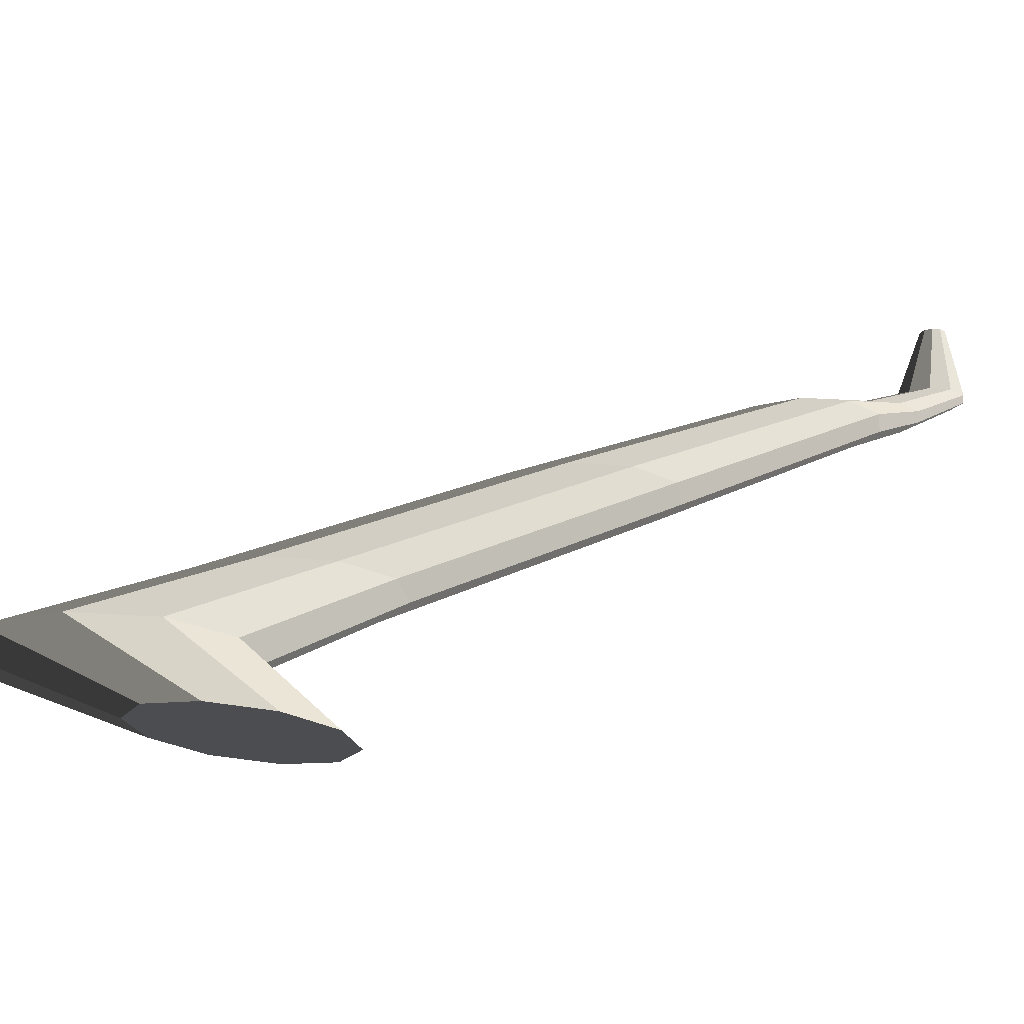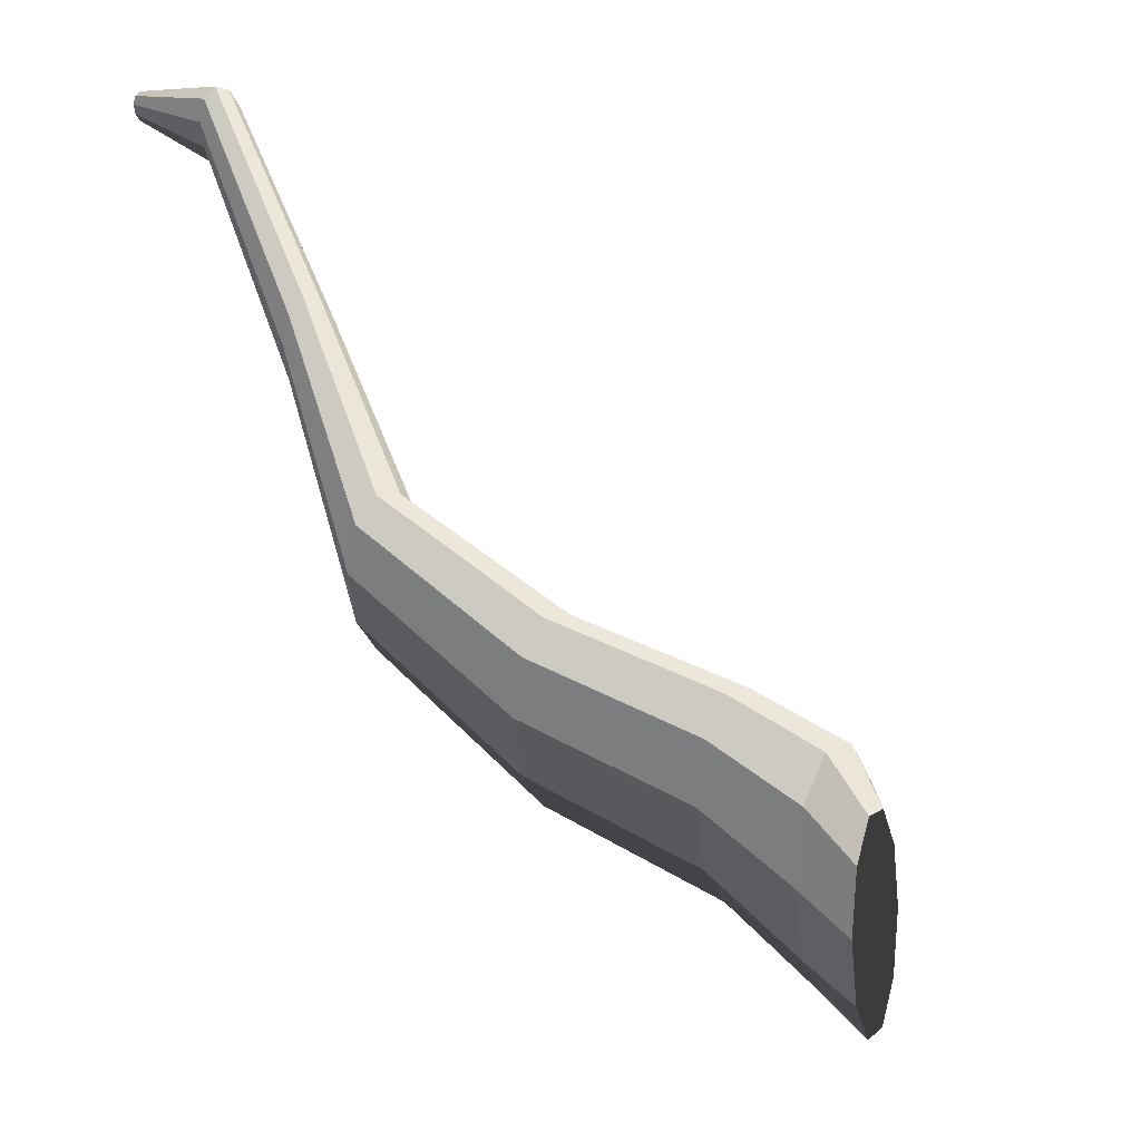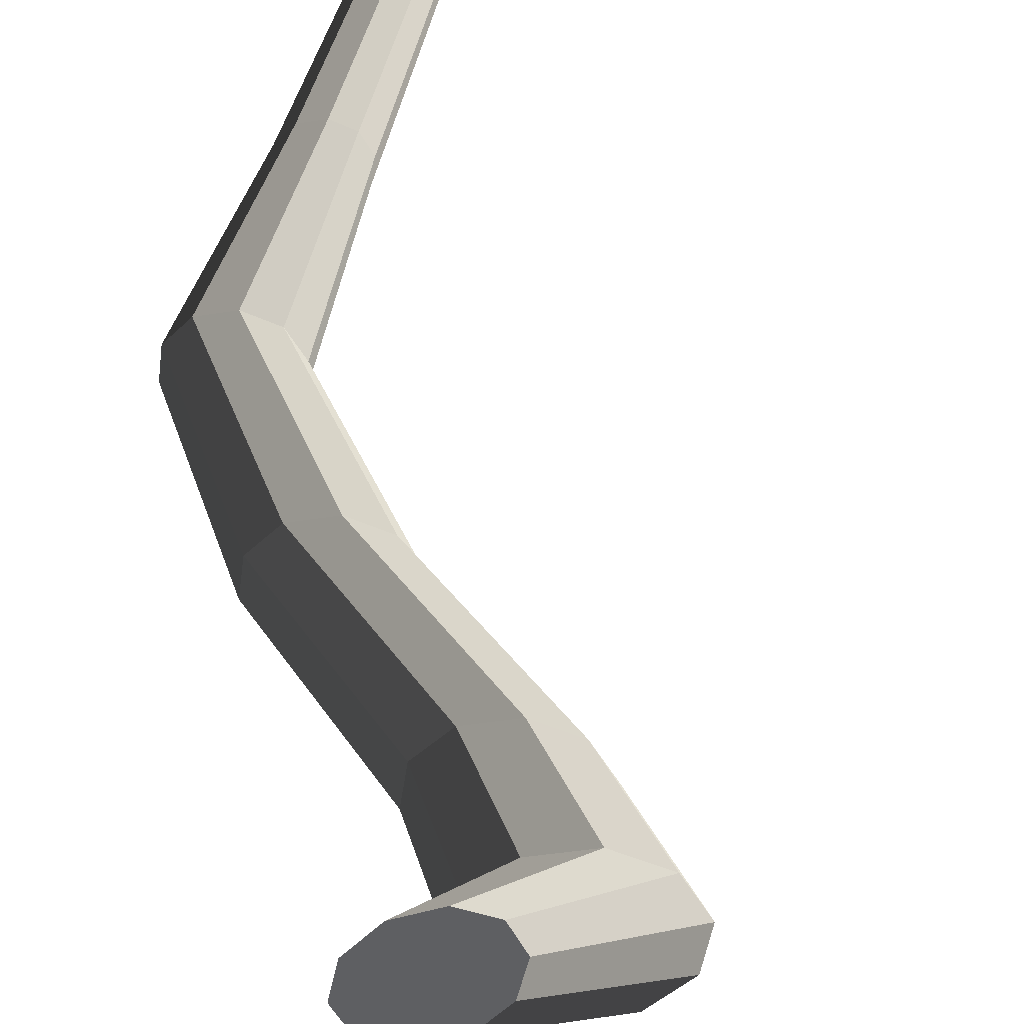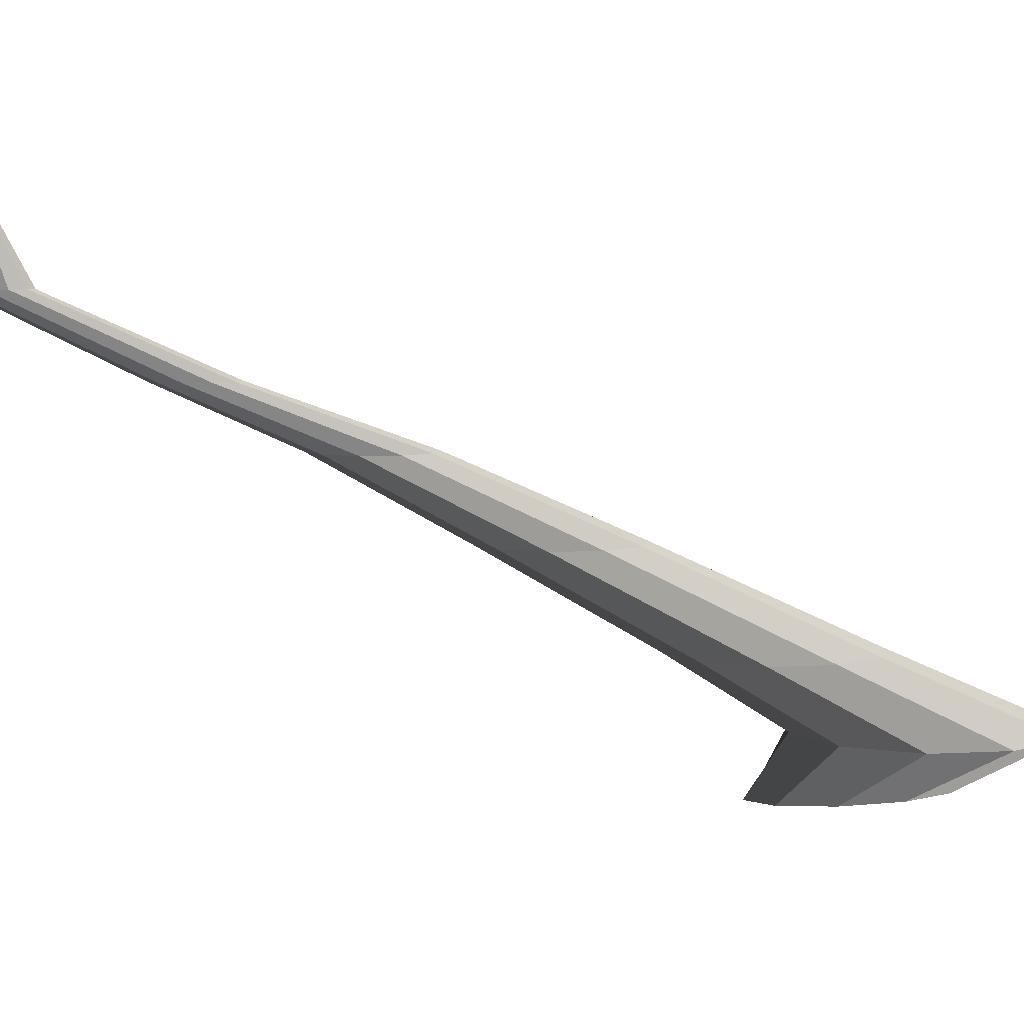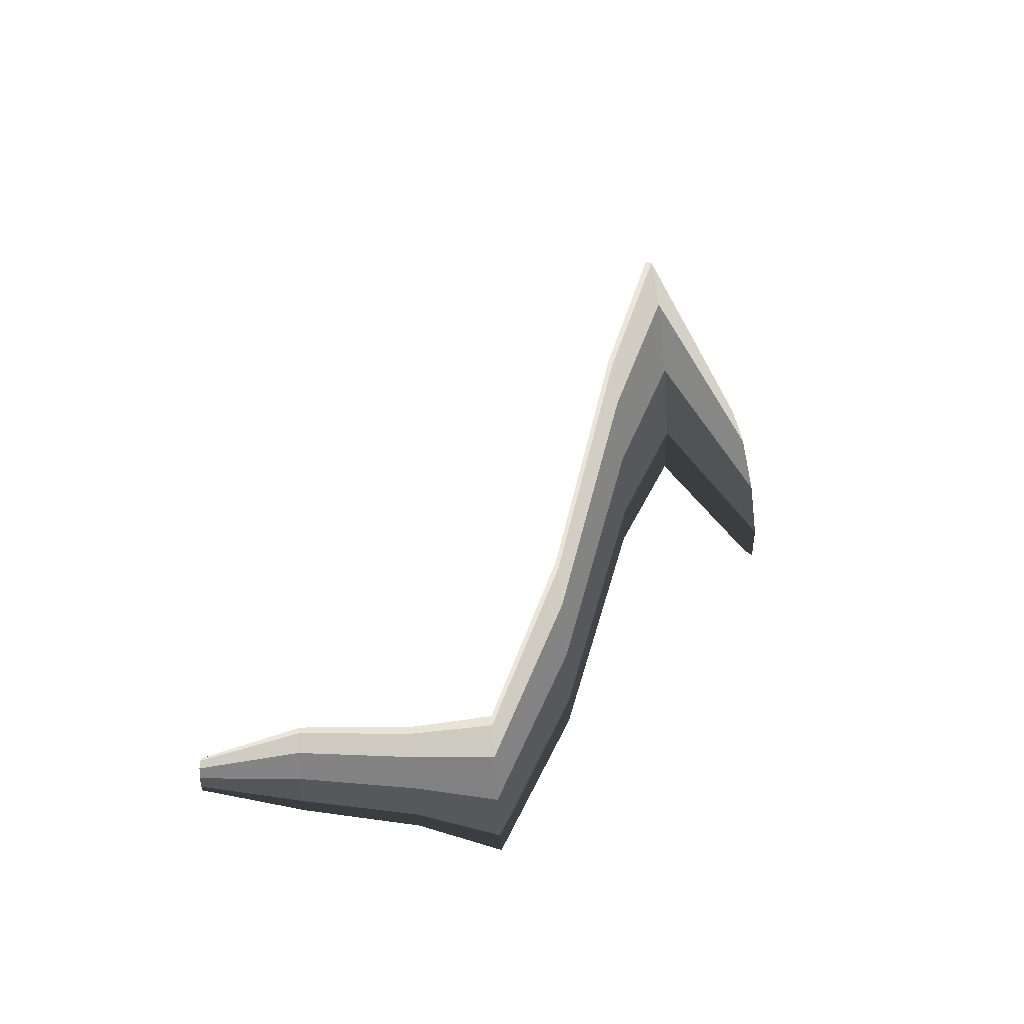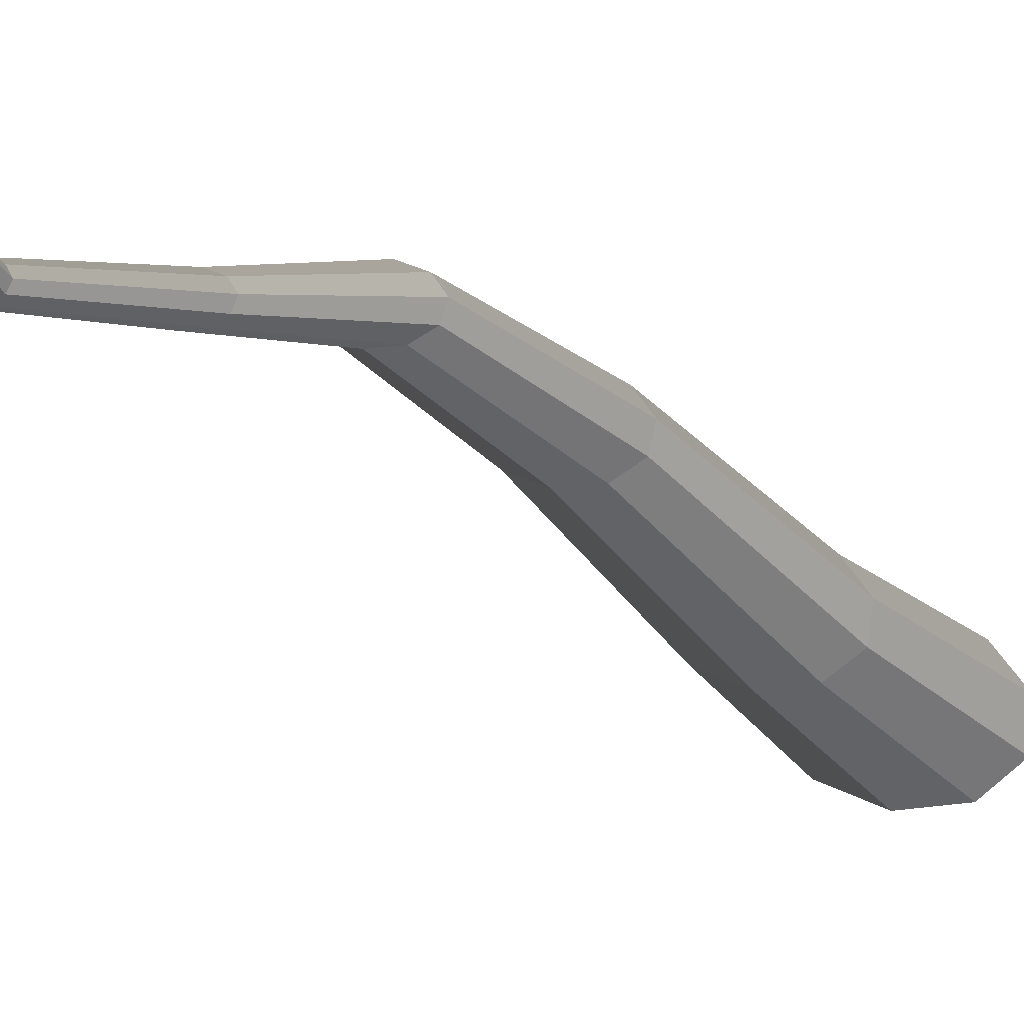
<metadata>
{"format":"obj","ext":"obj","renderer":"f3d","projection":"perspective","resolution":1024,"background":"white","views":[{"elev":-19.7,"azim":-153.7,"up":"+Y"},{"elev":2.4,"azim":-64.7,"up":"+Z"},{"elev":-49.4,"azim":-26.2,"up":"+Y"},{"elev":5.6,"azim":62.1,"up":"+Y"},{"elev":79.6,"azim":-94.4,"up":"+Z"},{"elev":44.8,"azim":64.5,"up":"+Y"}]}
</metadata>
<code>
v 0.02916 -0.3237 -0.5358
v -0.004134 -0.3265 -0.4111
v 0.08303 -0.3192 -0.4881
v -0.03742 -0.3293 -0.5357
v -0.09129 -0.3338 -0.4881
v -0.1119 -0.3355 -0.4111
v -0.09129 -0.3338 -0.3341
v -0.03741 -0.3293 -0.2865
v 0.02916 -0.3237 -0.2865
v 0.08304 -0.3192 -0.3341
v 0.1036 -0.3174 -0.4111
v 0.08303 -0.3192 -0.4881
v 0.2985 -0.2197 -0.4728
v 0.2221 -0.2197 -0.5283
v 0.02916 -0.3237 -0.5358
v 0.02916 -0.3237 -0.5358
v 0.2221 -0.2197 -0.5283
v 0.1276 -0.2197 -0.5283
v -0.03742 -0.3293 -0.5357
v -0.03742 -0.3293 -0.5357
v 0.1276 -0.2197 -0.5283
v 0.05119 -0.2197 -0.4728
v -0.09129 -0.3338 -0.4881
v -0.09129 -0.3338 -0.4881
v 0.05119 -0.2197 -0.4728
v 0.022 -0.2197 -0.3829
v -0.1119 -0.3355 -0.4111
v -0.1119 -0.3355 -0.4111
v 0.022 -0.2197 -0.3829
v 0.05119 -0.2197 -0.2931
v -0.09129 -0.3338 -0.3341
v -0.09129 -0.3338 -0.3341
v 0.05119 -0.2197 -0.2931
v 0.1276 -0.2197 -0.2376
v -0.03741 -0.3293 -0.2865
v -0.03741 -0.3293 -0.2865
v 0.1276 -0.2197 -0.2376
v 0.2221 -0.2197 -0.2376
v 0.02916 -0.3237 -0.2865
v 0.02916 -0.3237 -0.2865
v 0.2221 -0.2197 -0.2376
v 0.2985 -0.2197 -0.2931
v 0.08304 -0.3192 -0.3341
v 0.08304 -0.3192 -0.3341
v 0.2985 -0.2197 -0.2931
v 0.3277 -0.2197 -0.3829
v 0.1036 -0.3174 -0.4111
v 0.1036 -0.3174 -0.4111
v 0.3277 -0.2197 -0.3829
v 0.2985 -0.2197 -0.4728
v 0.08303 -0.3192 -0.4881
v 0.2985 -0.2197 -0.4728
v 0.1328 -0.1461 -0.3541
v 0.06968 -0.1461 -0.3999
v 0.2221 -0.2197 -0.5283
v 0.2221 -0.2197 -0.5283
v 0.06968 -0.1461 -0.3999
v -0.00826 -0.1461 -0.3999
v 0.1276 -0.2197 -0.5283
v 0.1276 -0.2197 -0.5283
v -0.00826 -0.1461 -0.3999
v -0.07133 -0.1461 -0.3541
v 0.05119 -0.2197 -0.4728
v 0.05119 -0.2197 -0.4728
v -0.07133 -0.1461 -0.3541
v -0.09542 -0.1461 -0.2799
v 0.022 -0.2197 -0.3829
v 0.022 -0.2197 -0.3829
v -0.09542 -0.1461 -0.2799
v -0.07133 -0.1461 -0.2058
v 0.05119 -0.2197 -0.2931
v 0.05119 -0.2197 -0.2931
v -0.07133 -0.1461 -0.2058
v -0.008275 -0.1461 -0.1599
v 0.1276 -0.2197 -0.2376
v 0.1276 -0.2197 -0.2376
v -0.008275 -0.1461 -0.1599
v 0.06969 -0.1461 -0.1599
v 0.2221 -0.2197 -0.2376
v 0.2221 -0.2197 -0.2376
v 0.06969 -0.1461 -0.1599
v 0.1328 -0.1461 -0.2058
v 0.2985 -0.2197 -0.2931
v 0.2985 -0.2197 -0.2931
v 0.1328 -0.1461 -0.2058
v 0.1568 -0.1461 -0.2799
v 0.3277 -0.2197 -0.3829
v 0.3277 -0.2197 -0.3829
v 0.1568 -0.1461 -0.2799
v 0.1328 -0.1461 -0.3541
v 0.2985 -0.2197 -0.4728
v 0.1328 -0.1461 -0.3541
v -0.1589 -0.04634 -0.2237
v -0.2118 -0.04634 -0.2622
v 0.06968 -0.1461 -0.3999
v 0.06968 -0.1461 -0.3999
v -0.2118 -0.04634 -0.2622
v -0.2772 -0.04634 -0.2622
v -0.00826 -0.1461 -0.3999
v -0.00826 -0.1461 -0.3999
v -0.2772 -0.04634 -0.2622
v -0.3301 -0.04634 -0.2237
v -0.07133 -0.1461 -0.3541
v -0.07133 -0.1461 -0.3541
v -0.3301 -0.04634 -0.2237
v -0.3503 -0.04634 -0.1615
v -0.09542 -0.1461 -0.2799
v -0.09542 -0.1461 -0.2799
v -0.3503 -0.04634 -0.1615
v -0.3301 -0.04634 -0.09934
v -0.07133 -0.1461 -0.2058
v -0.07133 -0.1461 -0.2058
v -0.3301 -0.04634 -0.09934
v -0.2772 -0.04634 -0.0609
v -0.008275 -0.1461 -0.1599
v -0.008275 -0.1461 -0.1599
v -0.2772 -0.04634 -0.0609
v -0.2118 -0.04634 -0.06088
v 0.06969 -0.1461 -0.1599
v 0.06969 -0.1461 -0.1599
v -0.2118 -0.04634 -0.06088
v -0.1589 -0.04634 -0.09934
v 0.1328 -0.1461 -0.2058
v 0.1328 -0.1461 -0.2058
v -0.1589 -0.04634 -0.09934
v -0.1387 -0.04634 -0.1615
v 0.1568 -0.1461 -0.2799
v 0.1568 -0.1461 -0.2799
v -0.1387 -0.04634 -0.1615
v -0.1589 -0.04634 -0.2237
v 0.1328 -0.1461 -0.3541
v -0.1589 -0.04634 -0.2237
v -0.3673 0.05414 -0.05566
v -0.4085 0.05414 -0.08565
v -0.2118 -0.04634 -0.2622
v -0.2118 -0.04634 -0.2622
v -0.4085 0.05414 -0.08565
v -0.4595 0.05414 -0.08564
v -0.2772 -0.04634 -0.2622
v -0.2772 -0.04634 -0.2622
v -0.4595 0.05414 -0.08564
v -0.5008 0.05414 -0.05567
v -0.3301 -0.04634 -0.2237
v -0.3301 -0.04634 -0.2237
v -0.5008 0.05414 -0.05567
v -0.5166 0.05414 -0.007156
v -0.3503 -0.04634 -0.1615
v -0.3503 -0.04634 -0.1615
v -0.5166 0.05414 -0.007156
v -0.5008 0.05414 0.04135
v -0.3301 -0.04634 -0.09934
v -0.3301 -0.04634 -0.09934
v -0.5008 0.05414 0.04135
v -0.4595 0.05414 0.07133
v -0.2772 -0.04634 -0.0609
v -0.2772 -0.04634 -0.0609
v -0.4595 0.05414 0.07133
v -0.4085 0.05414 0.07133
v -0.2118 -0.04634 -0.06088
v -0.2118 -0.04634 -0.06088
v -0.4085 0.05414 0.07133
v -0.3673 0.05414 0.04135
v -0.1589 -0.04634 -0.09934
v -0.1589 -0.04634 -0.09934
v -0.3673 0.05414 0.04135
v -0.3515 0.05414 -0.007151
v -0.1387 -0.04634 -0.1615
v -0.1387 -0.04634 -0.1615
v -0.3515 0.05414 -0.007151
v -0.3673 0.05414 -0.05566
v -0.1589 -0.04634 -0.2237
v -0.3673 0.05414 -0.05566
v -0.3887 0.1445 0.1886
v -0.4167 0.1445 0.1683
v -0.4085 0.05414 -0.08565
v -0.4085 0.05414 -0.08565
v -0.4167 0.1445 0.1683
v -0.4513 0.1445 0.1683
v -0.4595 0.05414 -0.08564
v -0.4595 0.05414 -0.08564
v -0.4513 0.1445 0.1683
v -0.4793 0.1445 0.1886
v -0.5008 0.05414 -0.05567
v -0.5008 0.05414 -0.05567
v -0.4793 0.1445 0.1886
v -0.49 0.1445 0.2215
v -0.5166 0.05414 -0.007156
v -0.5166 0.05414 -0.007156
v -0.49 0.1445 0.2215
v -0.4794 0.1445 0.2545
v -0.5008 0.05414 0.04135
v -0.5008 0.05414 0.04135
v -0.4794 0.1445 0.2545
v -0.4513 0.1445 0.2748
v -0.4595 0.05414 0.07133
v -0.4595 0.05414 0.07133
v -0.4513 0.1445 0.2748
v -0.4167 0.1445 0.2748
v -0.4085 0.05414 0.07133
v -0.4085 0.05414 0.07133
v -0.4167 0.1445 0.2748
v -0.3887 0.1445 0.2545
v -0.3673 0.05414 0.04135
v -0.3673 0.05414 0.04135
v -0.3887 0.1445 0.2545
v -0.378 0.1445 0.2215
v -0.3515 0.05414 -0.007151
v -0.3515 0.05414 -0.007151
v -0.378 0.1445 0.2215
v -0.3887 0.1445 0.1886
v -0.3673 0.05414 -0.05566
v -0.3887 0.1445 0.1886
v -0.3994 0.2525 0.4309
v -0.4208 0.2525 0.4153
v -0.4167 0.1445 0.1683
v -0.4167 0.1445 0.1683
v -0.4208 0.2525 0.4153
v -0.4472 0.2525 0.4153
v -0.4513 0.1445 0.1683
v -0.4513 0.1445 0.1683
v -0.4472 0.2525 0.4153
v -0.4686 0.2525 0.4309
v -0.4793 0.1445 0.1886
v -0.4793 0.1445 0.1886
v -0.4686 0.2525 0.4309
v -0.4768 0.2525 0.456
v -0.49 0.1445 0.2215
v -0.49 0.1445 0.2215
v -0.4768 0.2525 0.456
v -0.4686 0.2525 0.4811
v -0.4794 0.1445 0.2545
v -0.4794 0.1445 0.2545
v -0.4686 0.2525 0.4811
v -0.4473 0.2525 0.4967
v -0.4513 0.1445 0.2748
v -0.4513 0.1445 0.2748
v -0.4473 0.2525 0.4967
v -0.4208 0.2525 0.4967
v -0.4167 0.1445 0.2748
v -0.4167 0.1445 0.2748
v -0.4208 0.2525 0.4967
v -0.3994 0.2525 0.4811
v -0.3887 0.1445 0.2545
v -0.3887 0.1445 0.2545
v -0.3994 0.2525 0.4811
v -0.3913 0.2525 0.456
v -0.378 0.1445 0.2215
v -0.378 0.1445 0.2215
v -0.3913 0.2525 0.456
v -0.3994 0.2525 0.4309
v -0.3887 0.1445 0.1886
v -0.3994 0.2525 0.4309
v -0.4209 0.3531 0.4739
v -0.429 0.3531 0.468
v -0.4208 0.2525 0.4153
v -0.4208 0.2525 0.4153
v -0.429 0.3531 0.468
v -0.439 0.3531 0.468
v -0.4472 0.2525 0.4153
v -0.4472 0.2525 0.4153
v -0.439 0.3531 0.468
v -0.4472 0.3531 0.4739
v -0.4686 0.2525 0.4309
v -0.4686 0.2525 0.4309
v -0.4472 0.3531 0.4739
v -0.4503 0.3531 0.4834
v -0.4768 0.2525 0.456
v -0.4768 0.2525 0.456
v -0.4503 0.3531 0.4834
v -0.4472 0.3531 0.493
v -0.4686 0.2525 0.4811
v -0.4686 0.2525 0.4811
v -0.4472 0.3531 0.493
v -0.4391 0.3531 0.4989
v -0.4473 0.2525 0.4967
v -0.4473 0.2525 0.4967
v -0.4391 0.3531 0.4989
v -0.429 0.3531 0.4989
v -0.4208 0.2525 0.4967
v -0.4208 0.2525 0.4967
v -0.429 0.3531 0.4989
v -0.4209 0.3531 0.493
v -0.3994 0.2525 0.4811
v -0.3994 0.2525 0.4811
v -0.4209 0.3531 0.493
v -0.4178 0.3531 0.4834
v -0.3913 0.2525 0.456
v -0.3913 0.2525 0.456
v -0.4178 0.3531 0.4834
v -0.4209 0.3531 0.4739
v -0.3994 0.2525 0.4309
g pCylinder13_9_3431_147
f 1 3 2
f 4 1 2
f 5 4 2
f 6 5 2
f 7 6 2
f 8 7 2
f 9 8 2
f 10 9 2
f 11 10 2
f 3 11 2
f 12 14 13
f 12 15 14
f 16 18 17
f 16 19 18
f 20 22 21
f 20 23 22
f 24 26 25
f 24 27 26
f 28 30 29
f 28 31 30
f 32 34 33
f 32 35 34
f 36 38 37
f 36 39 38
f 40 42 41
f 40 43 42
f 44 46 45
f 44 47 46
f 48 50 49
f 48 51 50
f 52 54 53
f 52 55 54
f 56 58 57
f 56 59 58
f 60 62 61
f 60 63 62
f 64 66 65
f 64 67 66
f 68 70 69
f 68 71 70
f 72 74 73
f 72 75 74
f 76 78 77
f 76 79 78
f 80 82 81
f 80 83 82
f 84 86 85
f 84 87 86
f 88 90 89
f 88 91 90
f 92 94 93
f 92 95 94
f 96 98 97
f 96 99 98
f 100 102 101
f 100 103 102
f 104 106 105
f 104 107 106
f 108 110 109
f 108 111 110
f 112 114 113
f 112 115 114
f 116 118 117
f 116 119 118
f 120 122 121
f 120 123 122
f 124 126 125
f 124 127 126
f 128 130 129
f 128 131 130
f 132 134 133
f 132 135 134
f 136 138 137
f 136 139 138
f 140 142 141
f 140 143 142
f 144 146 145
f 144 147 146
f 148 150 149
f 148 151 150
f 152 154 153
f 152 155 154
f 156 158 157
f 156 159 158
f 160 162 161
f 160 163 162
f 164 166 165
f 164 167 166
f 168 170 169
f 168 171 170
f 172 174 173
f 172 175 174
f 176 178 177
f 176 179 178
f 180 182 181
f 180 183 182
f 184 186 185
f 184 187 186
f 188 190 189
f 188 191 190
f 192 194 193
f 192 195 194
f 196 198 197
f 196 199 198
f 200 202 201
f 200 203 202
f 204 206 205
f 204 207 206
f 208 210 209
f 208 211 210
f 212 214 213
f 212 215 214
f 216 218 217
f 216 219 218
f 220 222 221
f 220 223 222
f 224 226 225
f 224 227 226
f 228 230 229
f 228 231 230
f 232 234 233
f 232 235 234
f 236 238 237
f 236 239 238
f 240 242 241
f 240 243 242
f 244 246 245
f 244 247 246
f 248 250 249
f 248 251 250
f 252 254 253
f 252 255 254
f 256 258 257
f 256 259 258
f 260 262 261
f 260 263 262
f 264 266 265
f 264 267 266
f 268 270 269
f 268 271 270
f 272 274 273
f 272 275 274
f 276 278 277
f 276 279 278
f 280 282 281
f 280 283 282
f 284 286 285
f 284 287 286
f 288 290 289
f 288 291 290

</code>
